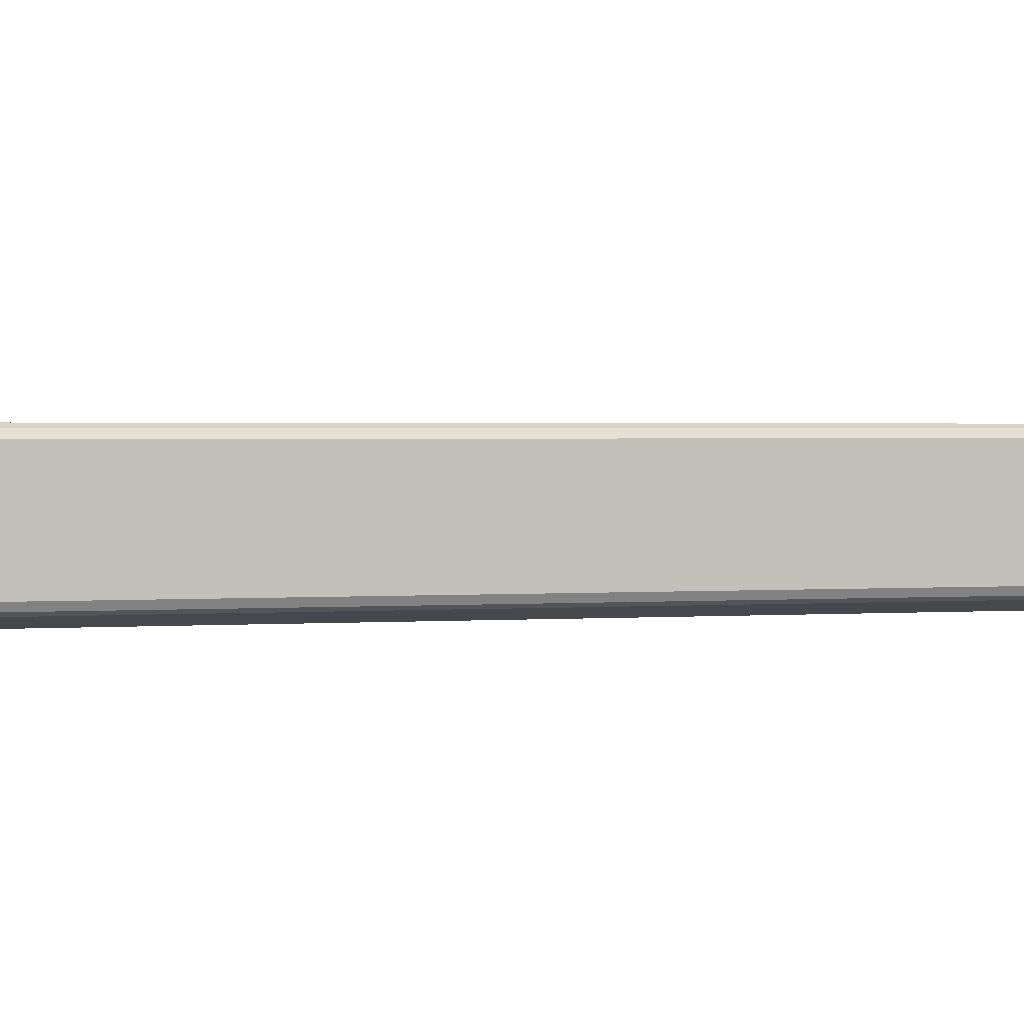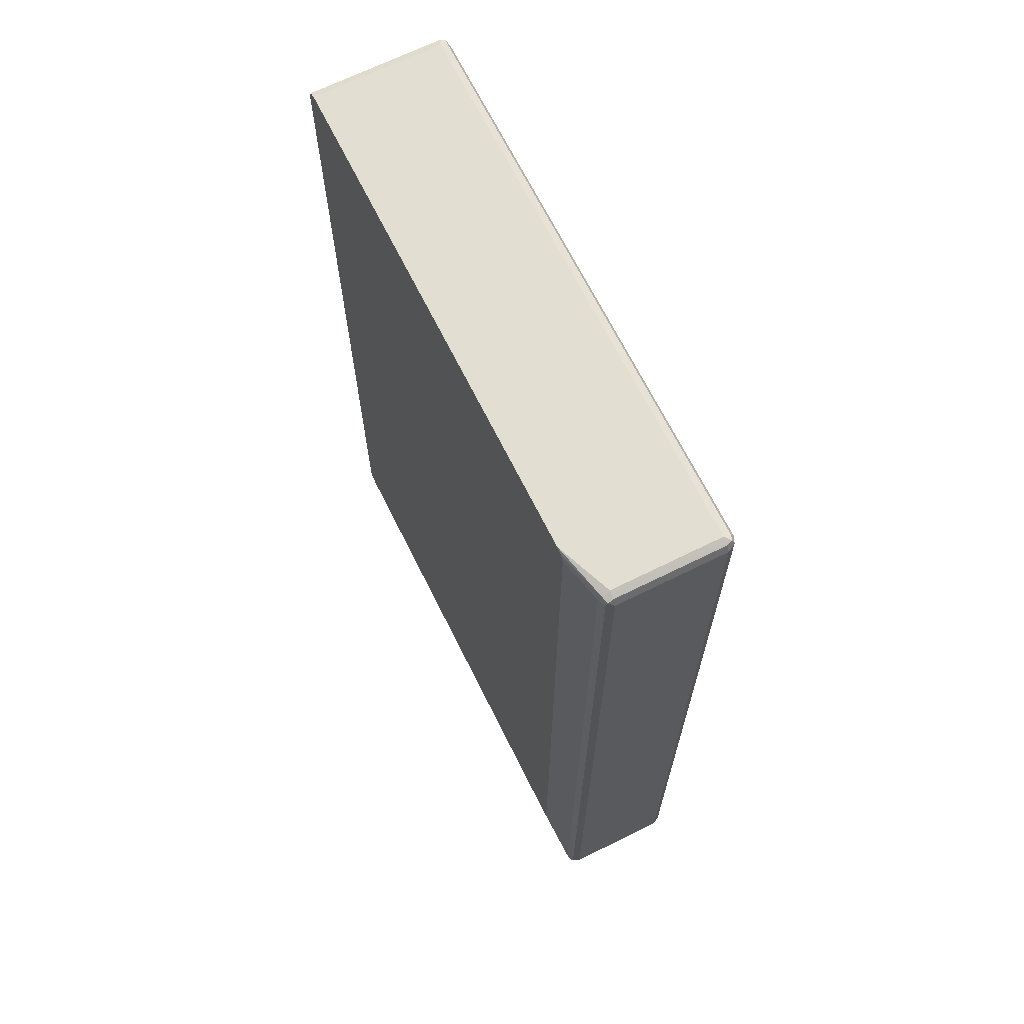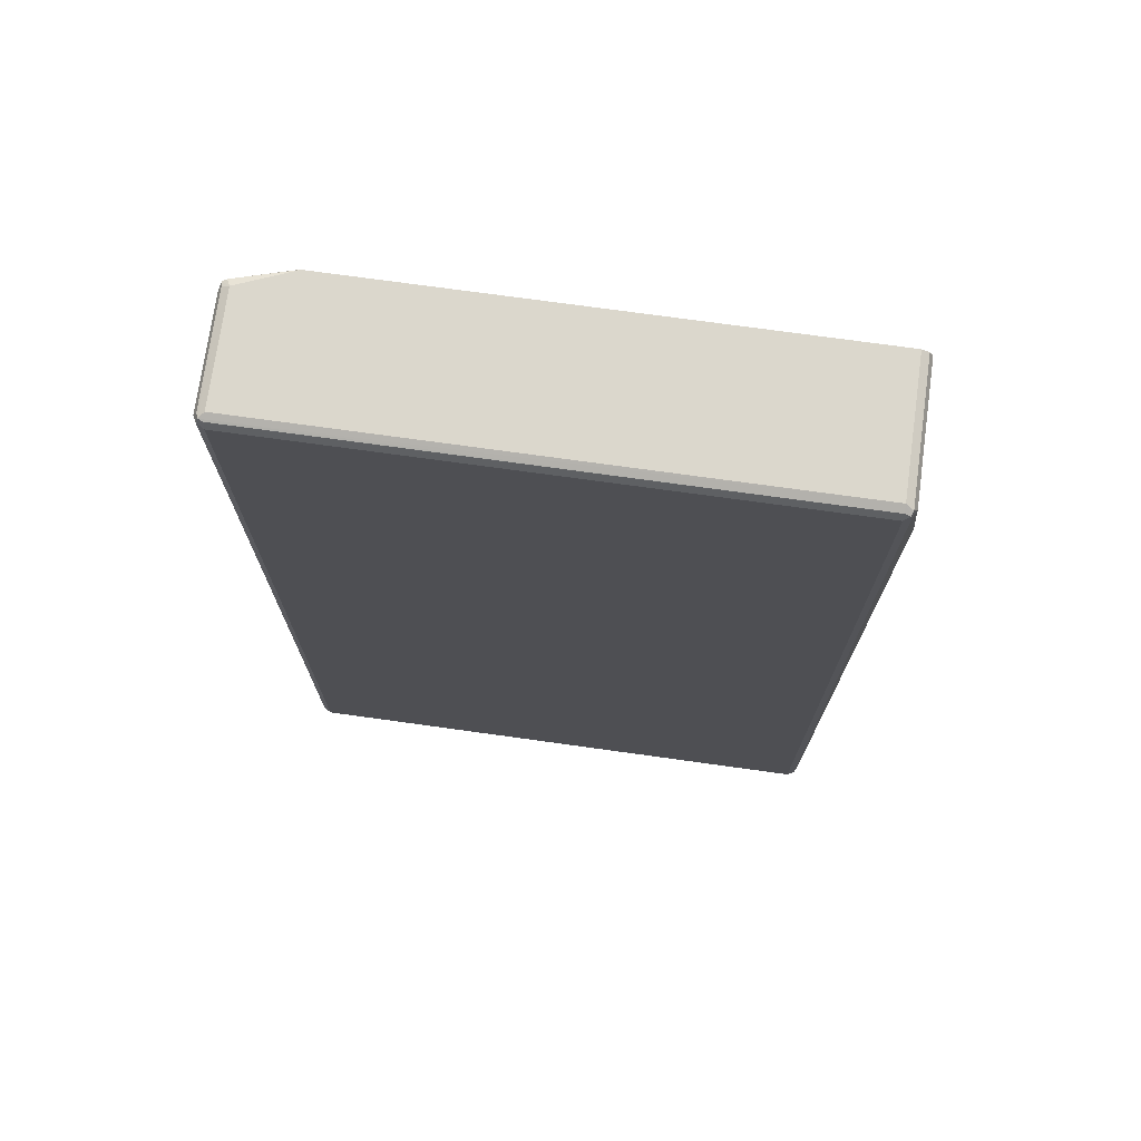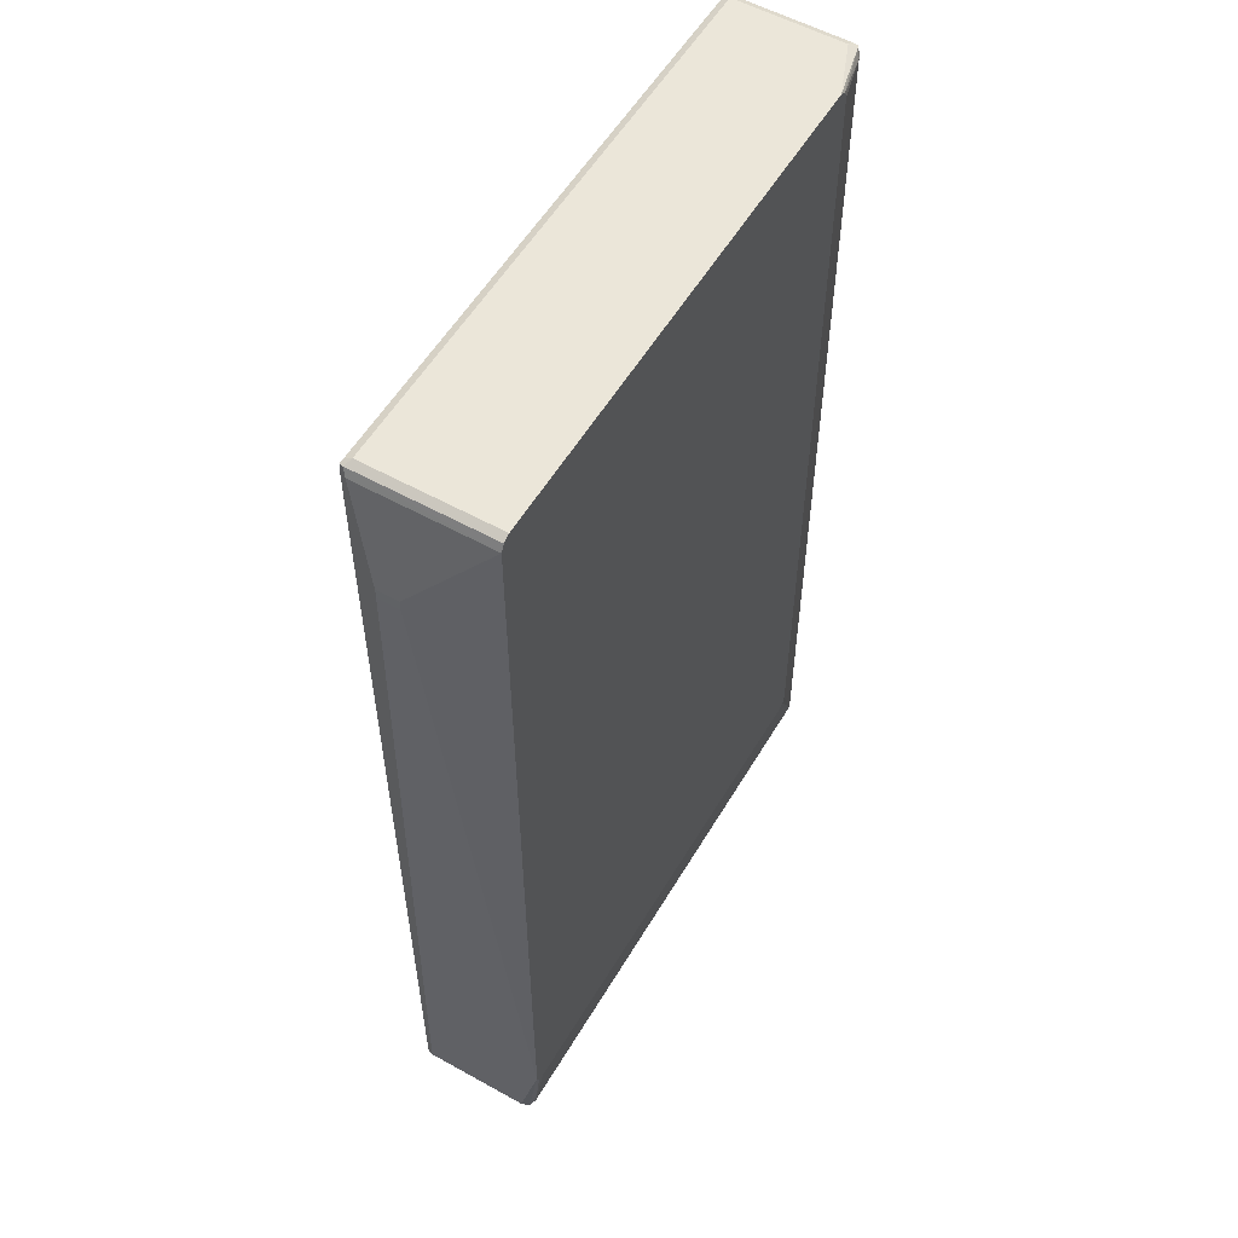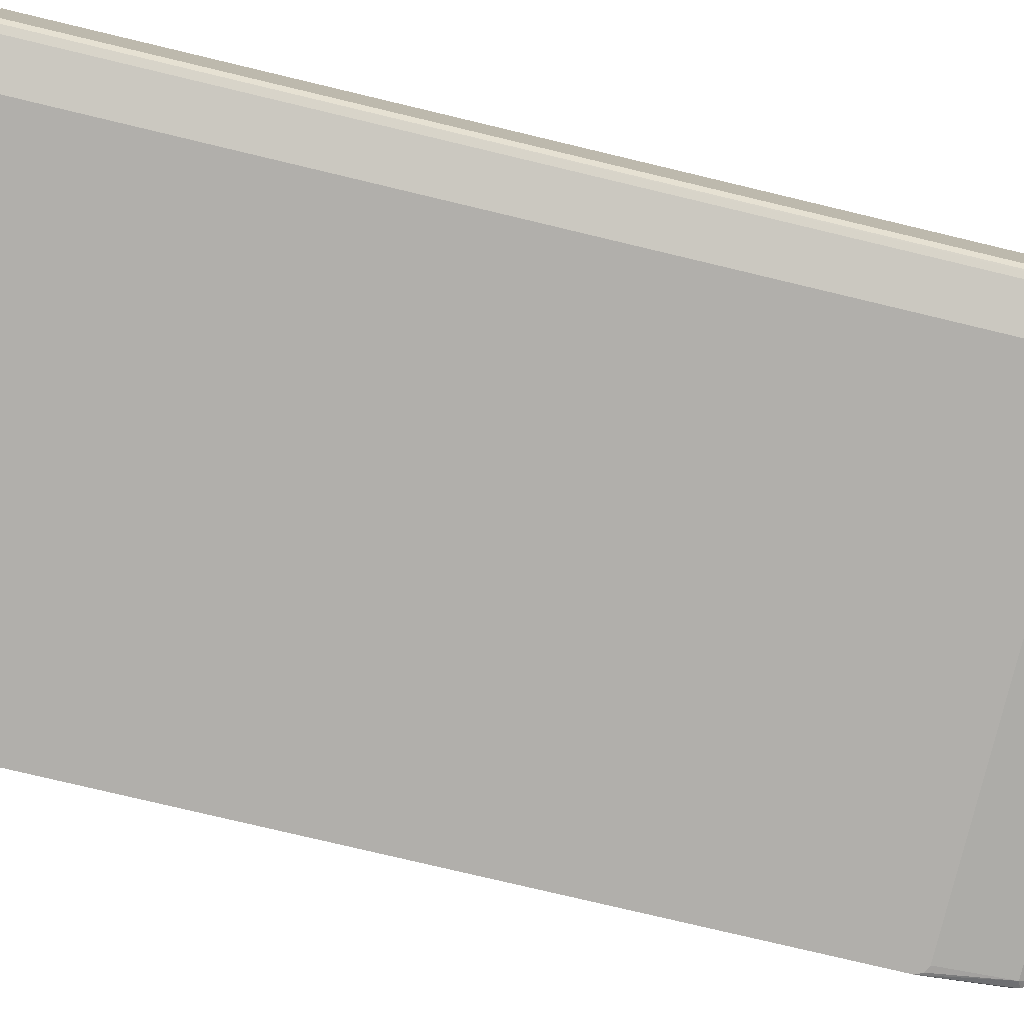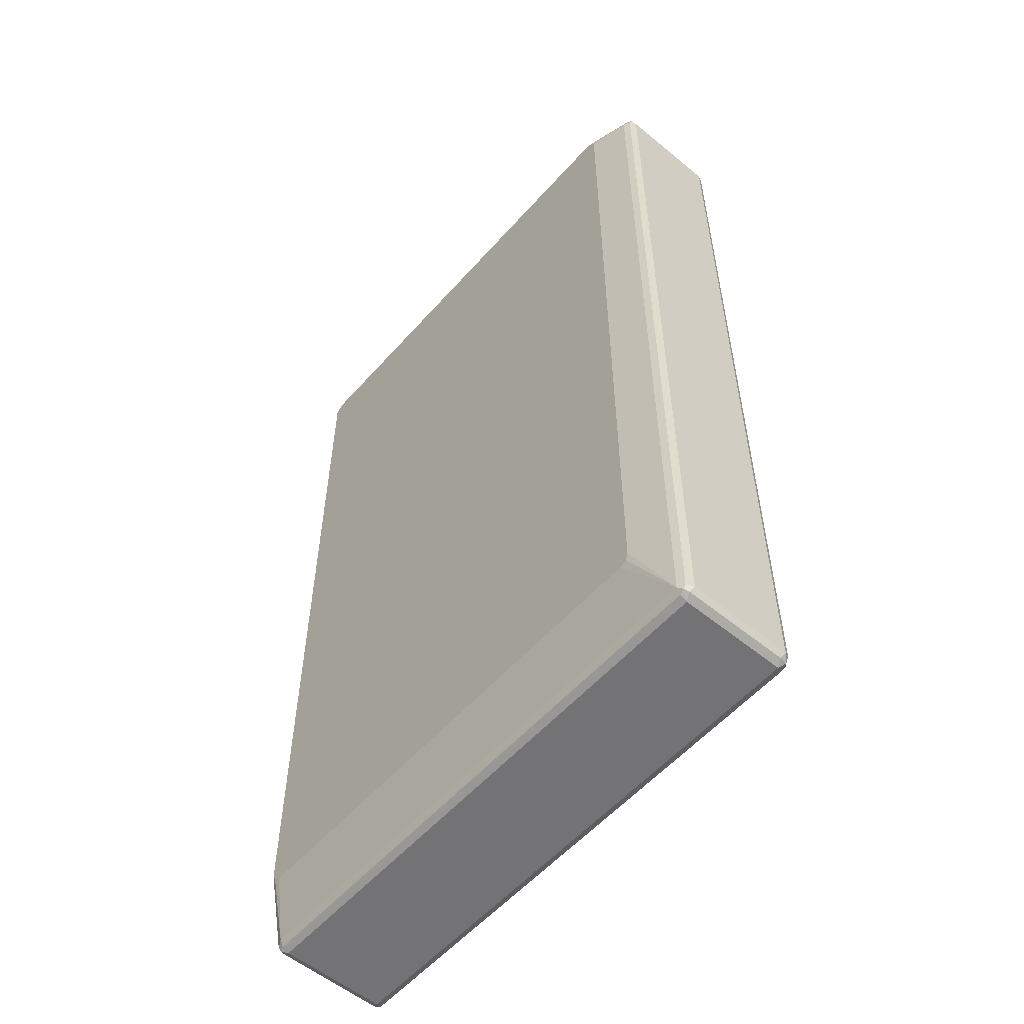
<metadata>
{"format":"obj","ext":"obj","renderer":"f3d","projection":"perspective","resolution":1024,"background":"white","views":[{"elev":1.6,"azim":74.9,"up":"+Y"},{"elev":67.8,"azim":63.6,"up":"+Z"},{"elev":73.2,"azim":-172.1,"up":"+Z"},{"elev":55.6,"azim":-59.7,"up":"+Z"},{"elev":-78.2,"azim":76.6,"up":"+Y"},{"elev":-56.0,"azim":49.2,"up":"+Z"}]}
</metadata>
<code>
v -0.4893 0.1087 0.6342
v -0.4893 0.145 0.6342
v -0.4893 0.1087 0.6161
v -0.4711 -0.03634 0.8156
v -0.4893 0.145 0.6161
v -0.4711 0.1812 0.8154
v -0.4651 0.1933 0.8154
v -0.4666 0.1903 -0.8245
v -0.4711 1.06e-06 -0.8154
v -0.4711 -0.03634 -0.6705
v -0.4651 -0.03634 0.8275
v -0.4651 0.1873 0.8275
v -0.4711 0.1812 -0.8154
v -0.4621 0.1948 0.8245
v -0.4651 0.1933 -0.8154
v -0.453 0.1994 -0.8154
v -0.4591 0.1933 -0.8275
v -0.453 0.1812 -0.8337
v -0.4651 0.1812 -0.8275
v -0.4651 1.06e-06 -0.8275
v -0.4621 -0.009043 -0.8291
v -0.4651 -0.01207 -0.8214
v -0.453 -0.01811 -0.8154
v -0.4651 -0.03634 -0.6825
v -0.453 -0.03634 0.8337
v -0.453 0.1812 0.8337
v -0.453 0.1933 0.8275
v 0.4711 0.1933 0.8275
v 0.4711 0.1994 0.8154
v -0.453 0.1994 0.8154
v 0.4711 0.1994 -0.8154
v 0.4651 0.1933 -0.8275
v 0.4711 0.1812 -0.8337
v -0.453 1.06e-06 -0.8337
v 0.4711 1.06e-06 -0.8337
v 0.4711 -0.01207 -0.8275
v -0.453 -0.01207 -0.8275
v 0.4802 -0.01359 -0.8245
v 0.4711 -0.01811 -0.8154
v -0.4531 -0.03634 -0.6886
v 0.3805 -0.03634 0.8337
v 0.4711 0.1812 0.8337
v 0.4802 0.1903 0.8291
v 0.4832 0.1933 0.8214
v 0.4832 0.1933 -0.8094
v 0.4802 0.1903 -0.8245
v 0.4832 0.1752 -0.8275
v 0.4832 -0.00602 -0.8275
v 0.4893 1.06e-06 -0.8154
v 0.4832 -0.01207 -0.8154
v 0.4832 -0.01207 0.8154
v 0.4711 -0.01811 0.8154
v 0.3987 -0.03634 -0.6705
v 0.3947 -0.03634 -0.6847
v 0.3807 -0.03634 -0.6886
v 0.3927 -0.03634 0.8275
v 0.4772 -0.01207 0.8275
v 0.4711 1.06e-06 0.8337
v 0.4832 1.06e-06 0.8275
v 0.4832 0.1812 0.8275
v 0.4893 0.1812 0.8154
v 0.4893 0.1812 -0.8154
v 0.4893 1.06e-06 0.8154
v 0.4847 -0.009043 0.8245
v 0.3986 -0.03634 0.8156
v 0.3987 -0.03634 0.7974
f 1 2 5
f 38 50 51
f 38 49 50
f 38 48 49
f 36 38 37
f 35 38 36
f 35 48 38
f 33 48 35
f 33 47 48
f 33 46 47
f 32 46 33
f 31 46 32
f 31 45 46
f 29 45 31
f 38 51 52
f 29 44 45
f 28 43 29
f 27 43 28
f 26 43 27
f 26 42 43
f 25 42 26
f 25 58 42
f 25 41 58
f 23 40 24
f 23 55 40
f 23 39 55
f 23 38 39
f 23 37 38
f 21 23 22
f 29 43 44
f 38 52 39
f 39 53 54
f 39 54 55
f 61 64 63
f 60 64 61
f 59 64 60
f 58 64 59
f 57 64 58
f 52 65 66
f 52 56 65
f 52 57 56
f 52 64 57
f 51 64 52
f 51 63 64
f 49 61 63
f 49 62 61
f 49 51 50
f 49 63 51
f 47 49 48
f 47 62 49
f 46 62 47
f 45 62 46
f 44 62 45
f 44 61 62
f 43 61 44
f 43 59 60
f 43 58 59
f 42 58 43
f 41 57 58
f 41 56 57
f 39 66 53
f 39 52 66
f 21 37 23
f 21 36 37
f 43 60 61
f 21 34 35
f 7 14 15
f 6 14 7
f 6 12 14
f 5 8 13
f 4 25 11
f 4 41 25
f 4 56 41
f 4 65 56
f 4 66 65
f 4 53 66
f 4 54 53
f 4 55 54
f 4 40 55
f 7 15 8
f 4 24 40
f 4 12 6
f 3 9 10
f 3 13 9
f 3 5 13
f 2 8 5
f 2 7 8
f 2 6 7
f 2 4 6
f 1 4 2
f 1 10 4
f 1 3 10
f 1 5 3
f 21 35 36
f 4 10 24
f 8 15 16
f 4 11 12
f 8 17 18
f 19 21 20
f 8 16 17
f 18 21 19
f 18 34 21
f 18 35 34
f 18 33 35
f 17 33 18
f 17 32 33
f 16 30 29
f 16 32 17
f 16 31 32
f 14 16 15
f 14 30 16
f 14 29 30
f 14 28 29
f 16 29 31
f 14 26 27
f 8 18 19
f 8 19 20
f 14 27 28
f 8 20 9
f 8 9 13
f 9 20 21
f 9 22 10
f 9 21 22
f 10 22 23
f 10 23 24
f 11 25 26
f 11 26 12
f 12 26 14

</code>
